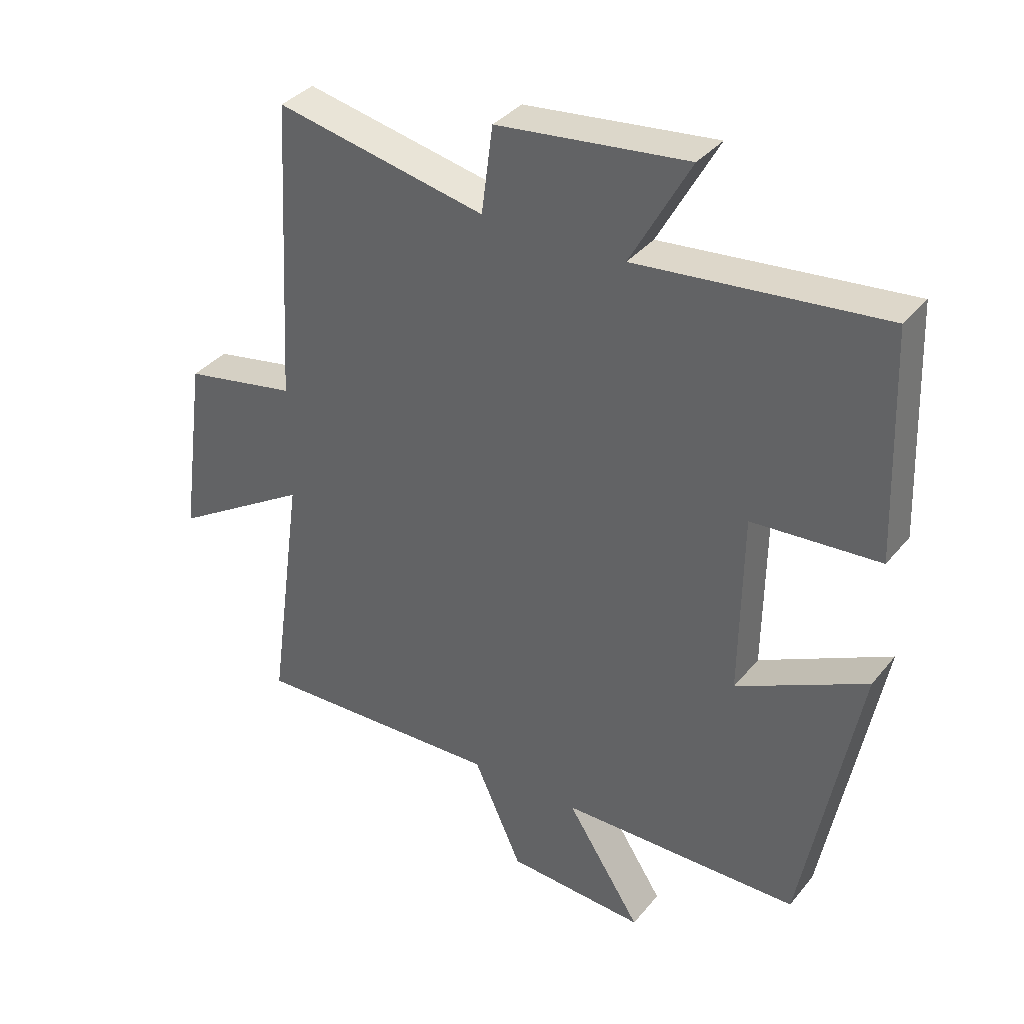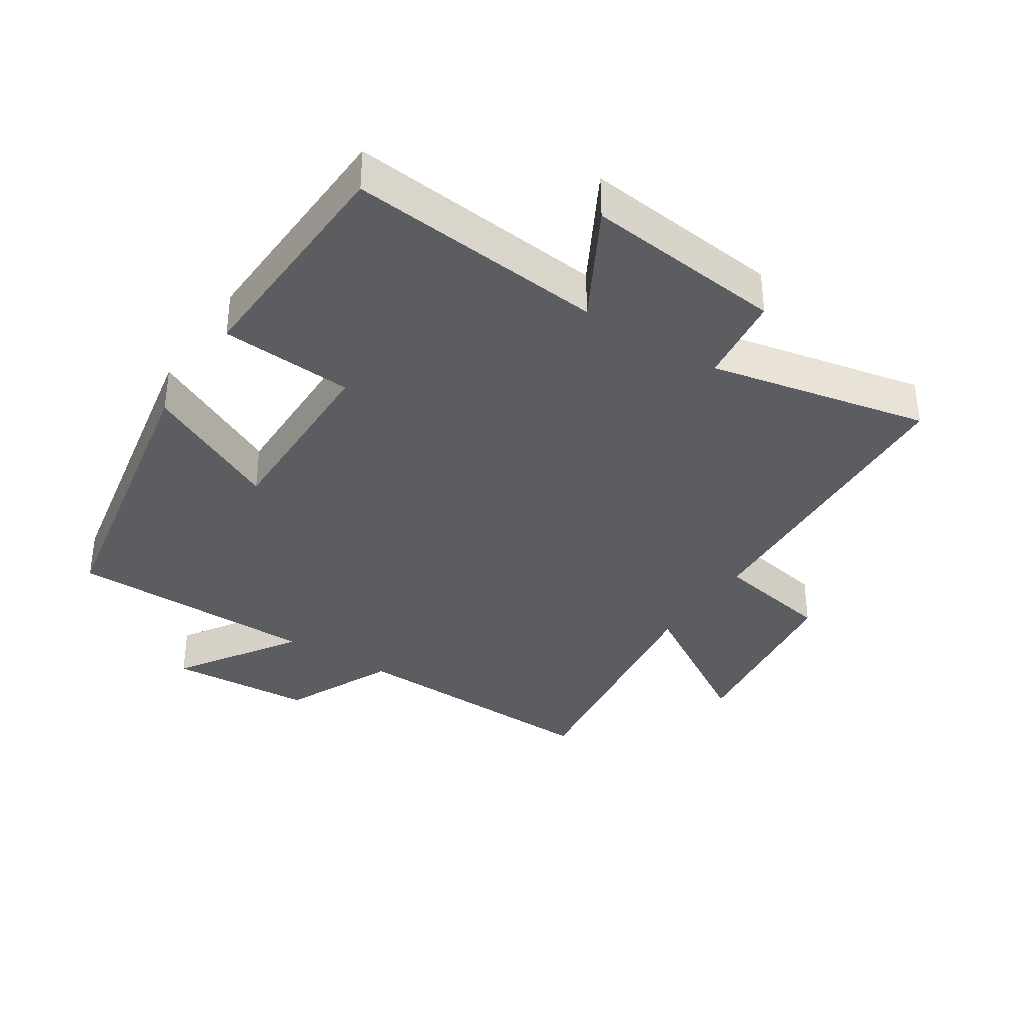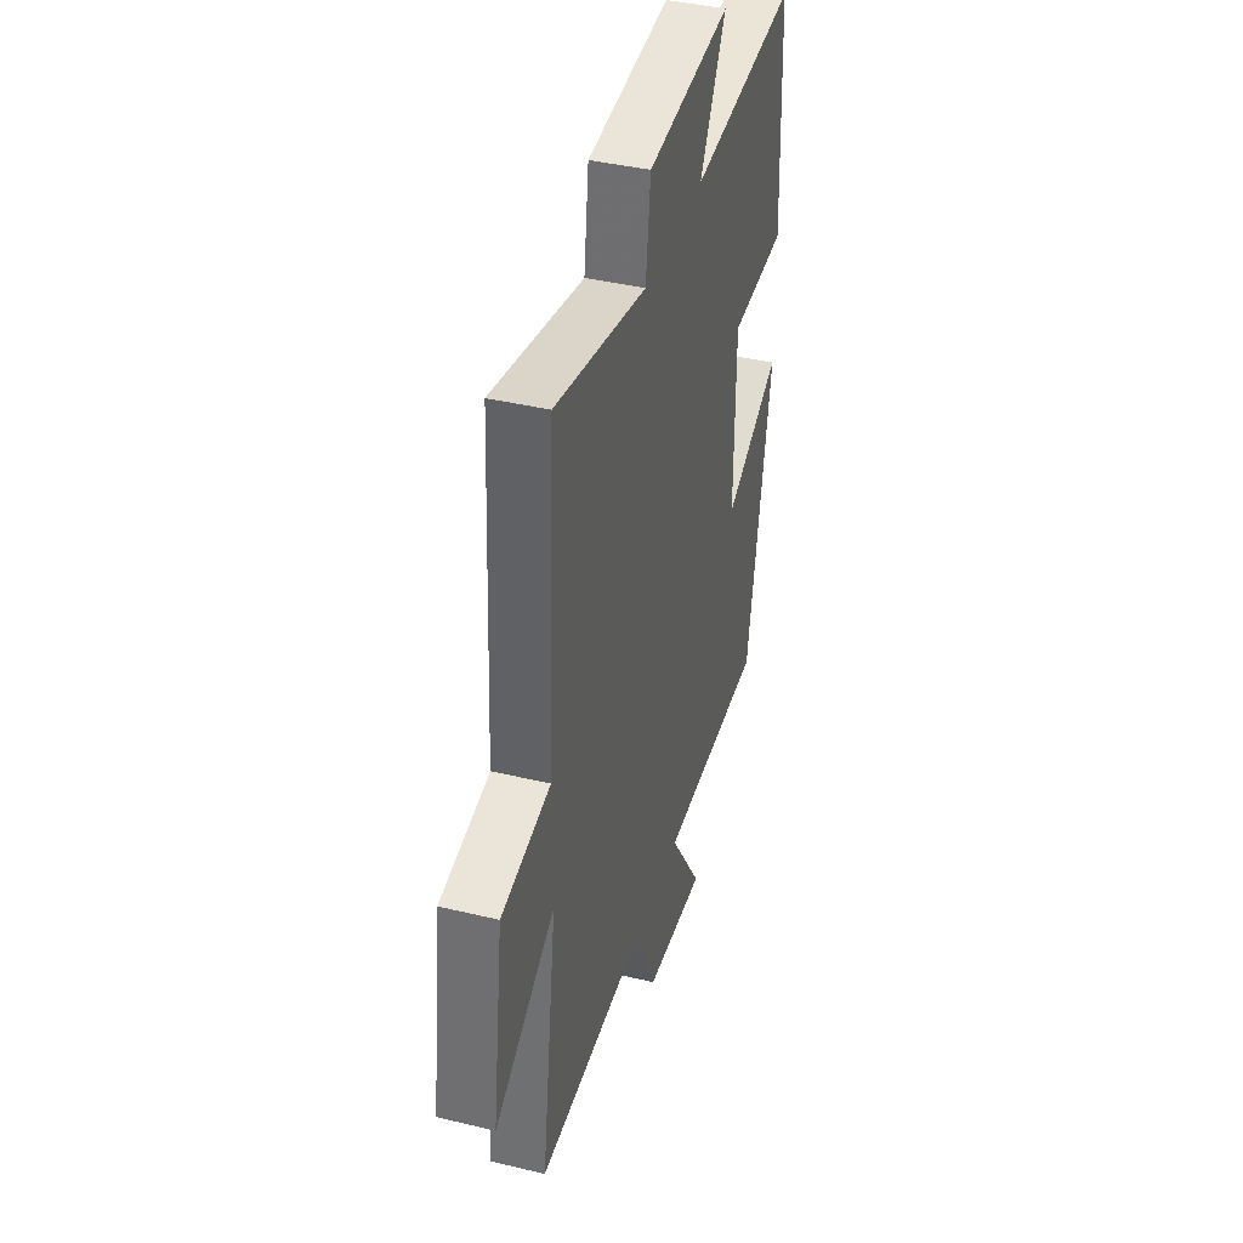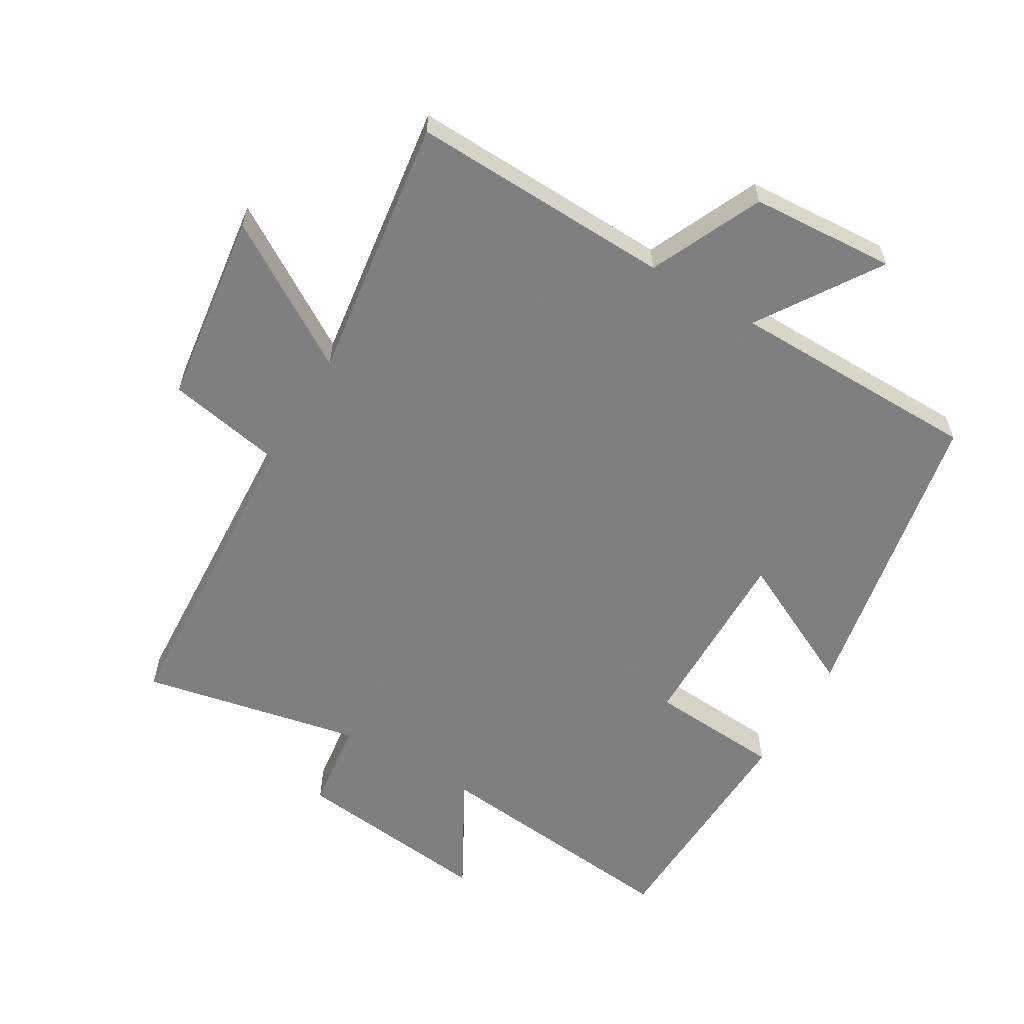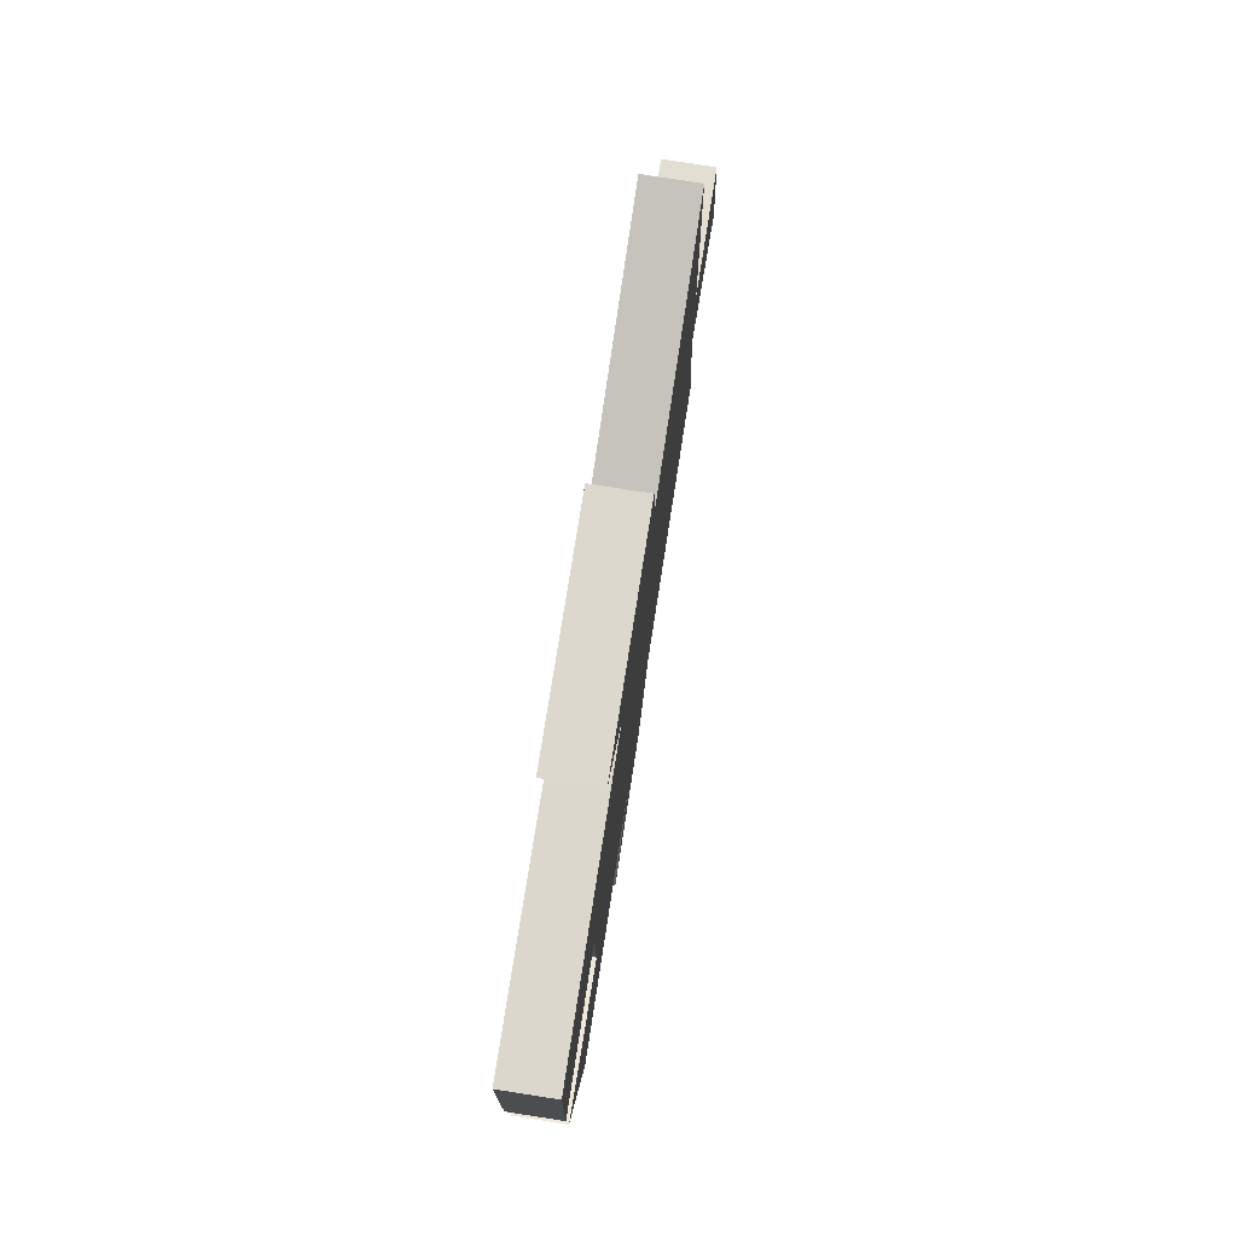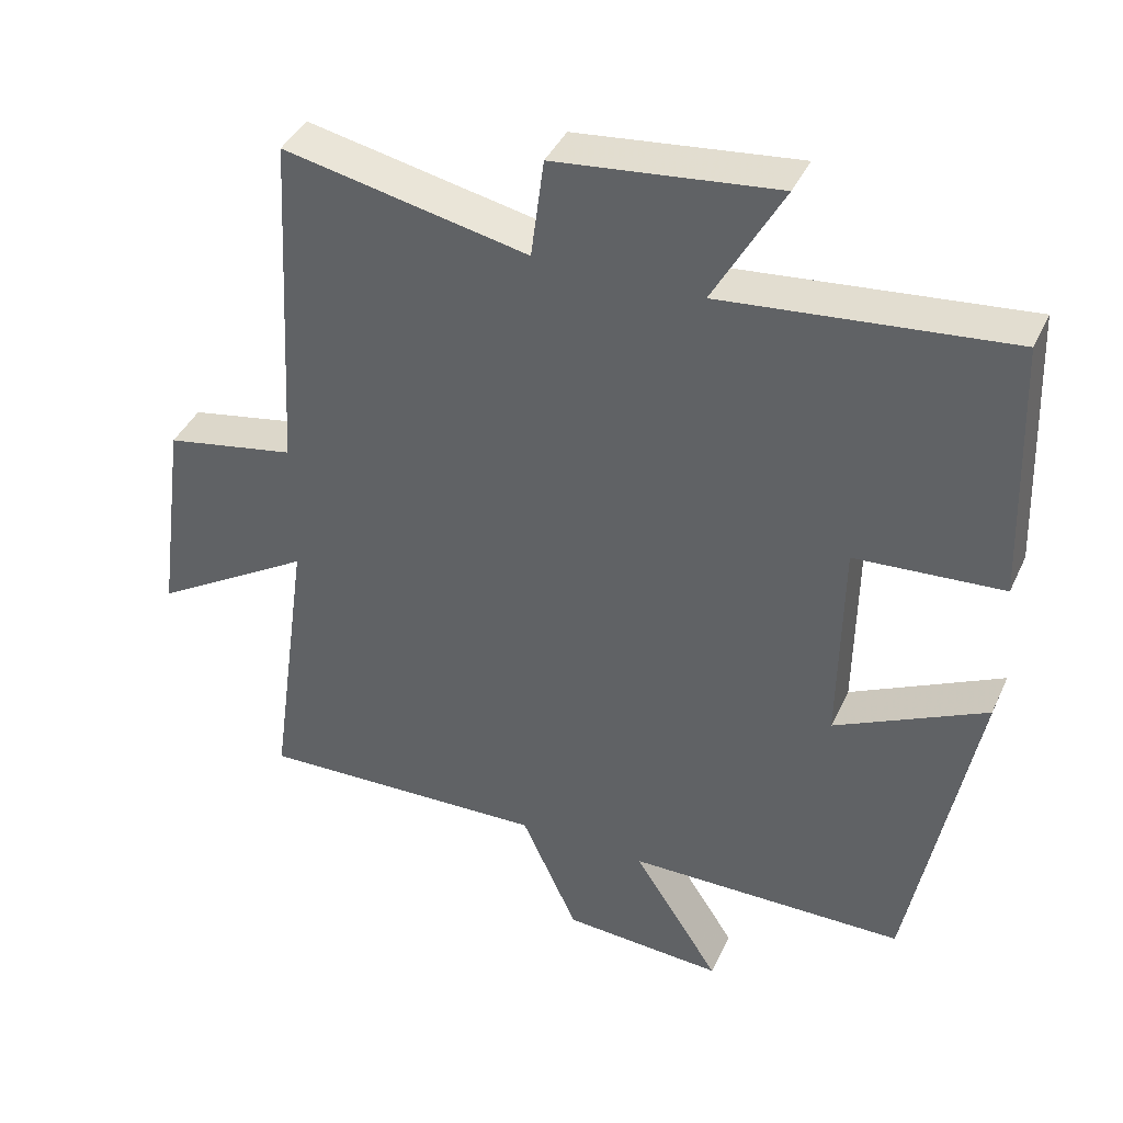
<metadata>
{"format":"obj","ext":"obj","renderer":"f3d","projection":"perspective","resolution":1024,"background":"white","views":[{"elev":36.0,"azim":-146.2,"up":"+Z"},{"elev":-35.8,"azim":-33.1,"up":"+Y"},{"elev":40.1,"azim":106.5,"up":"+Z"},{"elev":-59.9,"azim":149.4,"up":"+Y"},{"elev":79.0,"azim":-81.2,"up":"+Z"},{"elev":40.4,"azim":-156.8,"up":"+Z"}]}
</metadata>
<code>
v 0.556 0.07 -0.514
v 0.154 0.07 -0.5
v 0.076 0.07 -0.671
v -0.146 0.07 -0.685
v -0.026 0.07 -0.5
v -0.411 0.07 -0.496
v -0.5 0.07 -0.026
v -0.292 0.07 -0.128
v -0.296 0.07 0.164
v -0.5 0.07 0.178
v -0.486 0.07 0.54
v -0.092 0.07 0.5
v -0.188 0.07 0.673
v 0.118 0.07 0.639
v 0.136 0.07 0.5
v 0.473 0.07 0.57
v 0.5 0.07 0.085
v 0.681 0.07 0.051
v 0.721 0.07 -0.245
v 0.5 0.07 -0.109
v 0.556 0 -0.514
v 0.154 0 -0.5
v 0.076 0 -0.671
v -0.146 0 -0.685
v -0.026 0 -0.5
v -0.411 0 -0.496
v -0.5 0 -0.026
v -0.292 0 -0.128
v -0.296 0 0.164
v -0.5 0 0.178
v -0.486 0 0.54
v -0.092 0 0.5
v -0.188 0 0.673
v 0.118 0 0.639
v 0.136 0 0.5
v 0.473 0 0.57
v 0.5 0 0.085
v 0.681 0 0.051
v 0.721 0 -0.245
v 0.5 0 -0.109
f 17 18 19 20
f 15 16 17 20
f 15 20 1 2
f 12 13 14 15
f 12 15 2 3
f 9 10 11 12
f 8 9 12
f 5 6 7 8
f 5 8 12
f 3 4 5
f 3 5 12
f 40 39 38 37
f 40 37 36 35
f 22 21 40 35
f 35 34 33 32
f 23 22 35 32
f 32 31 30 29
f 32 29 28
f 28 27 26 25
f 32 28 25
f 25 24 23
f 32 25 23
f 1 21 22 2
f 2 22 23 3
f 3 23 24 4
f 4 24 25 5
f 5 25 26 6
f 6 26 27 7
f 7 27 28 8
f 8 28 29 9
f 9 29 30 10
f 10 30 31 11
f 11 31 32 12
f 12 32 33 13
f 13 33 34 14
f 14 34 35 15
f 15 35 36 16
f 16 36 37 17
f 17 37 38 18
f 18 38 39 19
f 19 39 40 20
f 20 40 21 1

</code>
